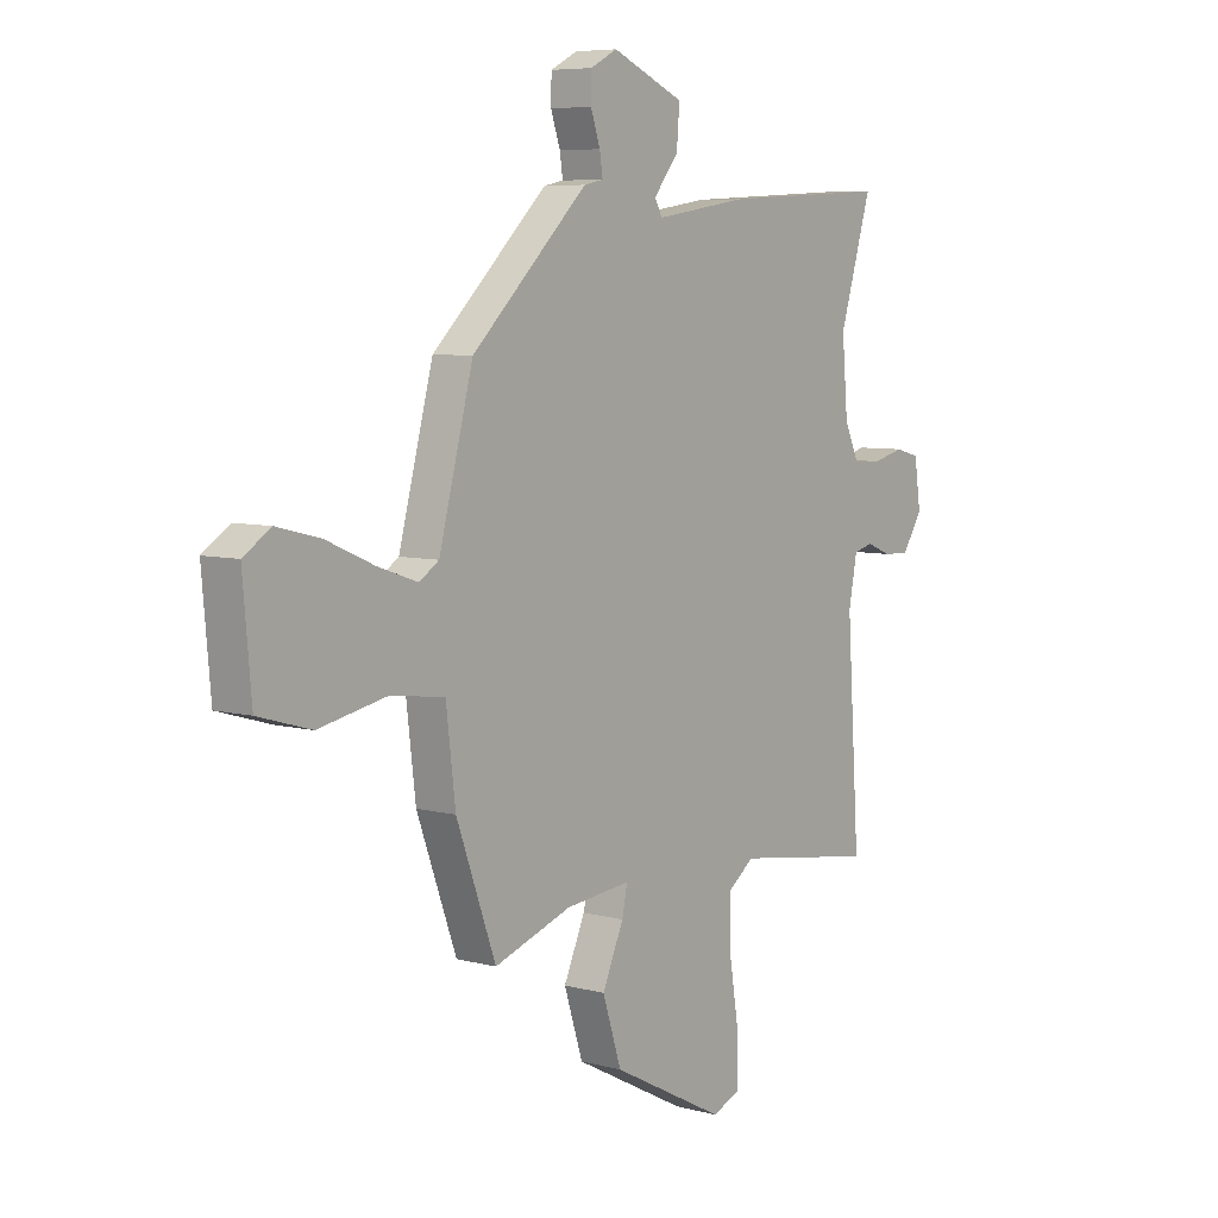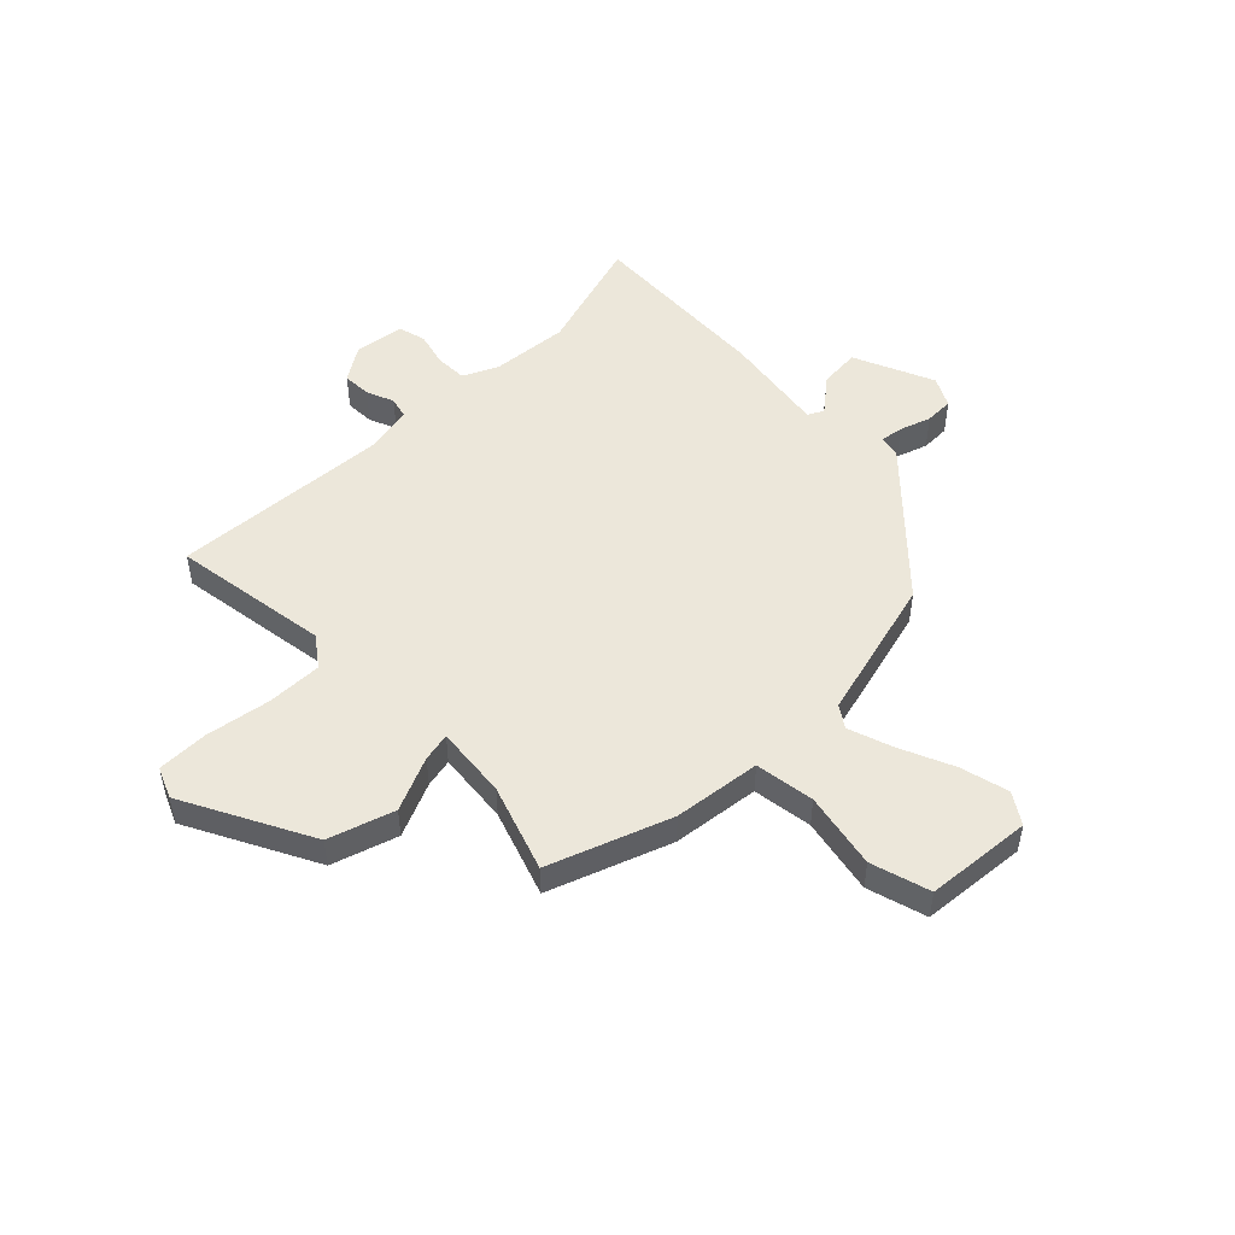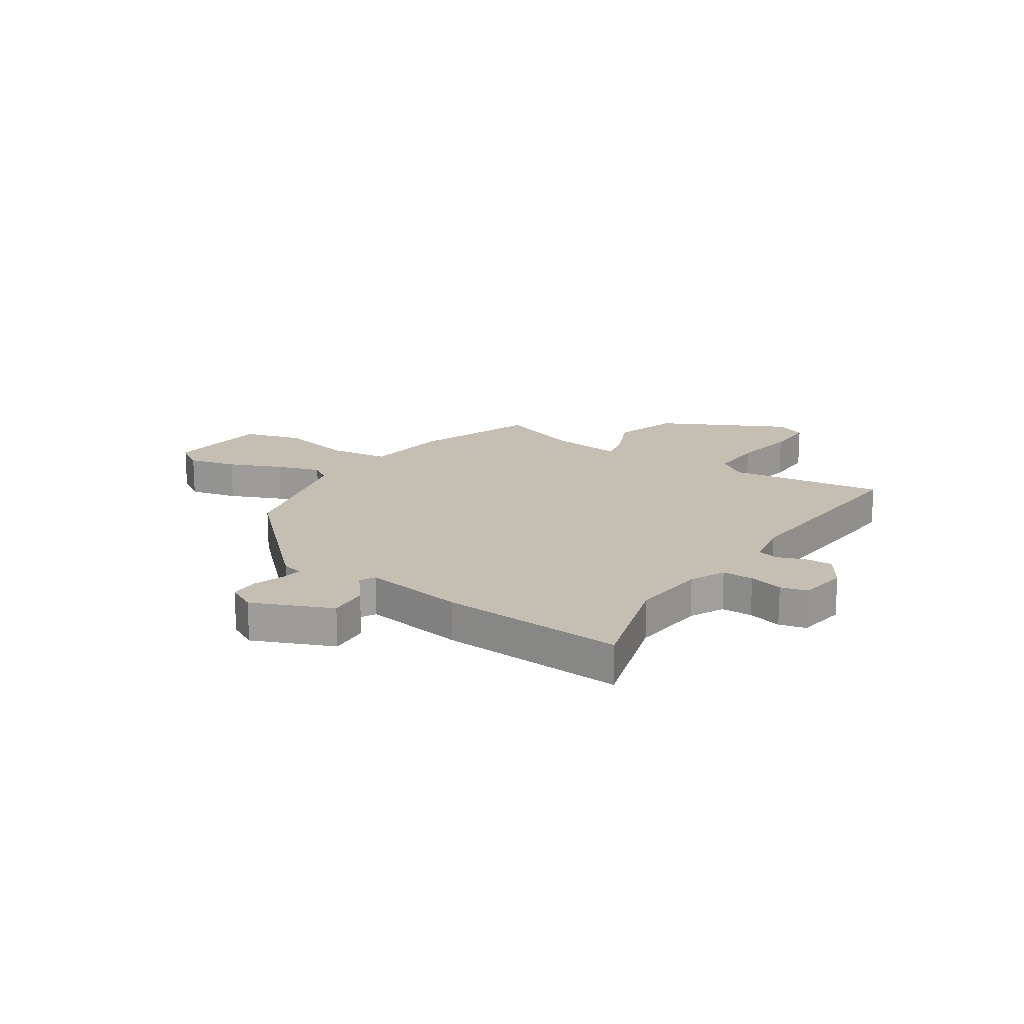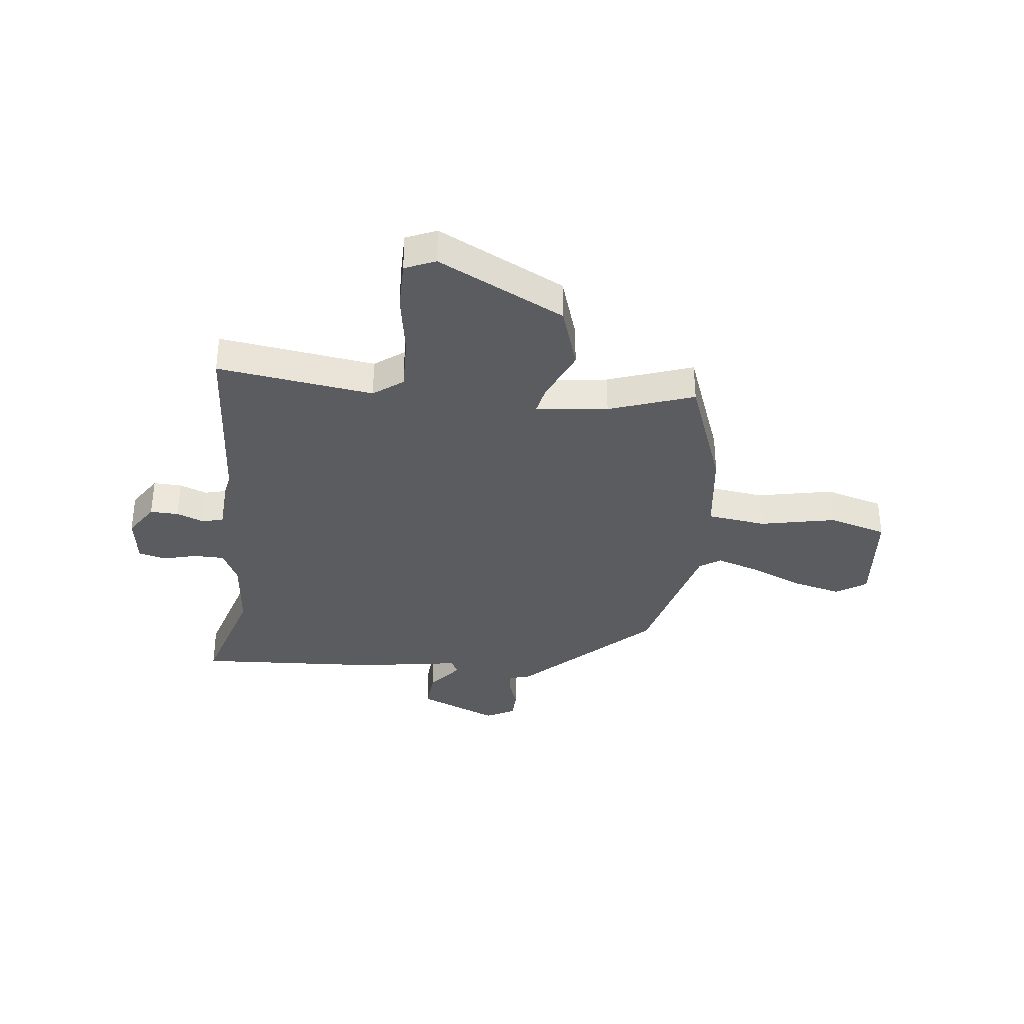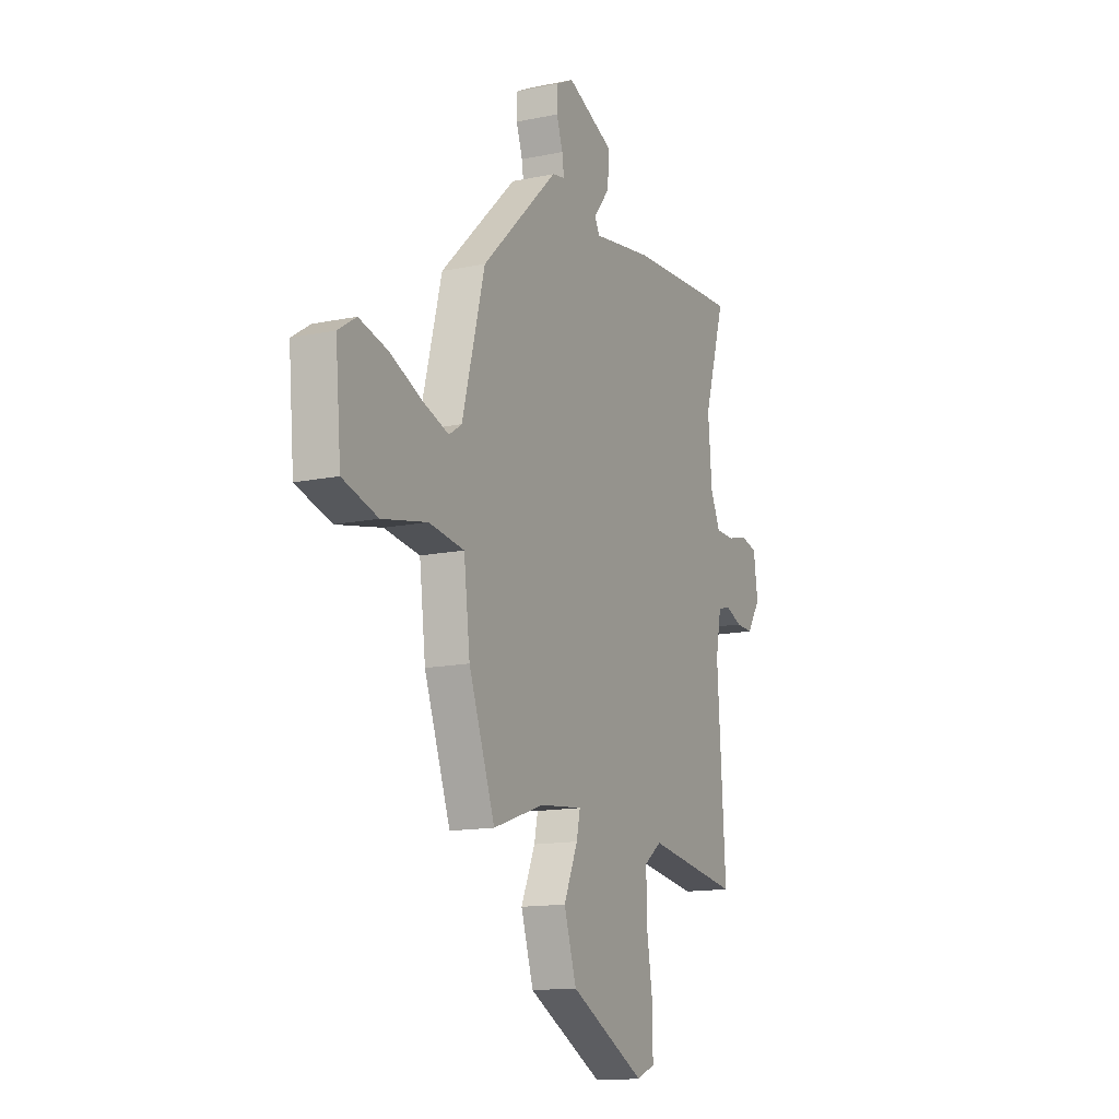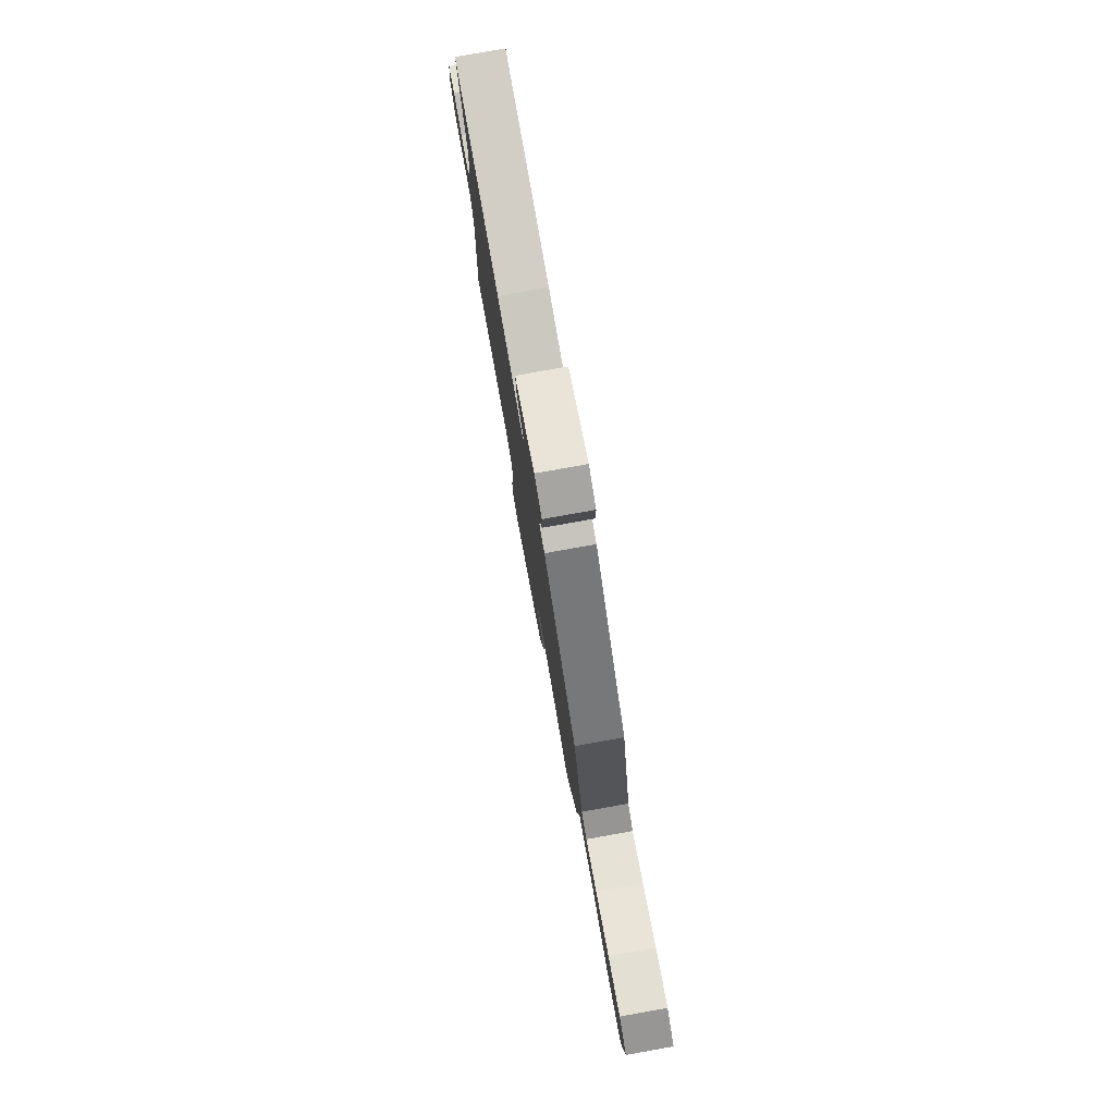
<metadata>
{"format":"obj","ext":"obj","renderer":"f3d","projection":"perspective","resolution":1024,"background":"white","views":[{"elev":6.6,"azim":-51.9,"up":"+Z"},{"elev":50.3,"azim":-134.7,"up":"+Y"},{"elev":17.6,"azim":33.9,"up":"+Y"},{"elev":-34.9,"azim":173.8,"up":"+Y"},{"elev":-13.9,"azim":-65.0,"up":"+Z"},{"elev":79.6,"azim":-100.1,"up":"+Z"}]}
</metadata>
<code>
v 0.498 0.07 -0.5
v 0.212 0.07 -0.458
v 0.158 0.07 -0.498
v 0.16 0.07 -0.598
v 0.179 0.07 -0.716
v 0.179 0.07 -0.808
v 0.123 0.07 -0.832
v -0.108 0.07 -0.713
v -0.146 0.07 -0.594
v -0.103 0.07 -0.496
v -0.092 0.07 -0.444
v -0.224 0.07 -0.458
v -0.38 0.07 -0.512
v -0.46 0.07 -0.293
v -0.479 0.07 -0.135
v -0.587 0.07 -0.12
v -0.725 0.07 -0.148
v -0.832 0.07 -0.117
v -0.849 0.07 0.075
v -0.794 0.07 0.111
v -0.706 0.07 0.089
v -0.609 0.07 0.047
v -0.529 0.07 0.02
v -0.49 0.07 0.046
v -0.421 0.07 0.308
v -0.187 0.07 0.533
v -0.148 0.07 0.541
v -0.154 0.07 0.582
v -0.173 0.07 0.638
v -0.172 0.07 0.69
v -0.118 0.07 0.718
v 0.027 0.07 0.655
v 0.021 0.07 0.581
v -0.029 0.07 0.519
v -0.014 0.07 0.491
v 0.174 0.07 0.52
v 0.512 0.07 0.538
v 0.447 0.07 0.324
v 0.459 0.07 0.185
v 0.489 0.07 0.121
v 0.546 0.07 0.12
v 0.609 0.07 0.136
v 0.658 0.07 0.123
v 0.671 0.07 0.033
v 0.63 0.07 -0.03
v 0.578 0.07 -0.028
v 0.528 0.07 -0.008
v 0.489 0.07 -0.018
v 0.472 0.07 -0.107
v 0.498 0 -0.5
v 0.212 0 -0.458
v 0.158 0 -0.498
v 0.16 0 -0.598
v 0.179 0 -0.716
v 0.179 0 -0.808
v 0.123 0 -0.832
v -0.108 0 -0.713
v -0.146 0 -0.594
v -0.103 0 -0.496
v -0.092 0 -0.444
v -0.224 0 -0.458
v -0.38 0 -0.512
v -0.46 0 -0.293
v -0.479 0 -0.135
v -0.587 0 -0.12
v -0.725 0 -0.148
v -0.832 0 -0.117
v -0.849 0 0.075
v -0.794 0 0.111
v -0.706 0 0.089
v -0.609 0 0.047
v -0.529 0 0.02
v -0.49 0 0.046
v -0.421 0 0.308
v -0.187 0 0.533
v -0.148 0 0.541
v -0.154 0 0.582
v -0.173 0 0.638
v -0.172 0 0.69
v -0.118 0 0.718
v 0.027 0 0.655
v 0.021 0 0.581
v -0.029 0 0.519
v -0.014 0 0.491
v 0.174 0 0.52
v 0.512 0 0.538
v 0.447 0 0.324
v 0.459 0 0.185
v 0.489 0 0.121
v 0.546 0 0.12
v 0.609 0 0.136
v 0.658 0 0.123
v 0.671 0 0.033
v 0.63 0 -0.03
v 0.578 0 -0.028
v 0.528 0 -0.008
v 0.489 0 -0.018
v 0.472 0 -0.107
f 44 45 46 47
f 44 47 48
f 41 42 43 44
f 40 41 44 48
f 39 40 48 49
f 35 36 37 38
f 35 38 39 49
f 31 32 33 34
f 29 30 31 34
f 28 29 34 35
f 27 28 35 49
f 24 25 26 27
f 19 20 21 22
f 19 22 23
f 16 17 18 19
f 15 16 19 23
f 12 13 14 15
f 11 12 15 23
f 7 8 9 10
f 7 10 11
f 4 5 6 7
f 3 4 7 11
f 2 3 11 23
f 24 27 49 1
f 1 2 23 24
f 96 95 94 93
f 97 96 93
f 93 92 91 90
f 97 93 90 89
f 98 97 89 88
f 87 86 85 84
f 98 88 87 84
f 83 82 81 80
f 83 80 79 78
f 84 83 78 77
f 98 84 77 76
f 76 75 74 73
f 71 70 69 68
f 72 71 68
f 68 67 66 65
f 72 68 65 64
f 64 63 62 61
f 72 64 61 60
f 59 58 57 56
f 60 59 56
f 56 55 54 53
f 60 56 53 52
f 72 60 52 51
f 50 98 76 73
f 73 72 51 50
f 1 50 51 2
f 2 51 52 3
f 3 52 53 4
f 4 53 54 5
f 5 54 55 6
f 6 55 56 7
f 7 56 57 8
f 8 57 58 9
f 9 58 59 10
f 10 59 60 11
f 11 60 61 12
f 12 61 62 13
f 13 62 63 14
f 14 63 64 15
f 15 64 65 16
f 16 65 66 17
f 17 66 67 18
f 18 67 68 19
f 19 68 69 20
f 20 69 70 21
f 21 70 71 22
f 22 71 72 23
f 23 72 73 24
f 24 73 74 25
f 25 74 75 26
f 26 75 76 27
f 27 76 77 28
f 28 77 78 29
f 29 78 79 30
f 30 79 80 31
f 31 80 81 32
f 32 81 82 33
f 33 82 83 34
f 34 83 84 35
f 35 84 85 36
f 36 85 86 37
f 37 86 87 38
f 38 87 88 39
f 39 88 89 40
f 40 89 90 41
f 41 90 91 42
f 42 91 92 43
f 43 92 93 44
f 44 93 94 45
f 45 94 95 46
f 46 95 96 47
f 47 96 97 48
f 48 97 98 49
f 49 98 50 1

</code>
